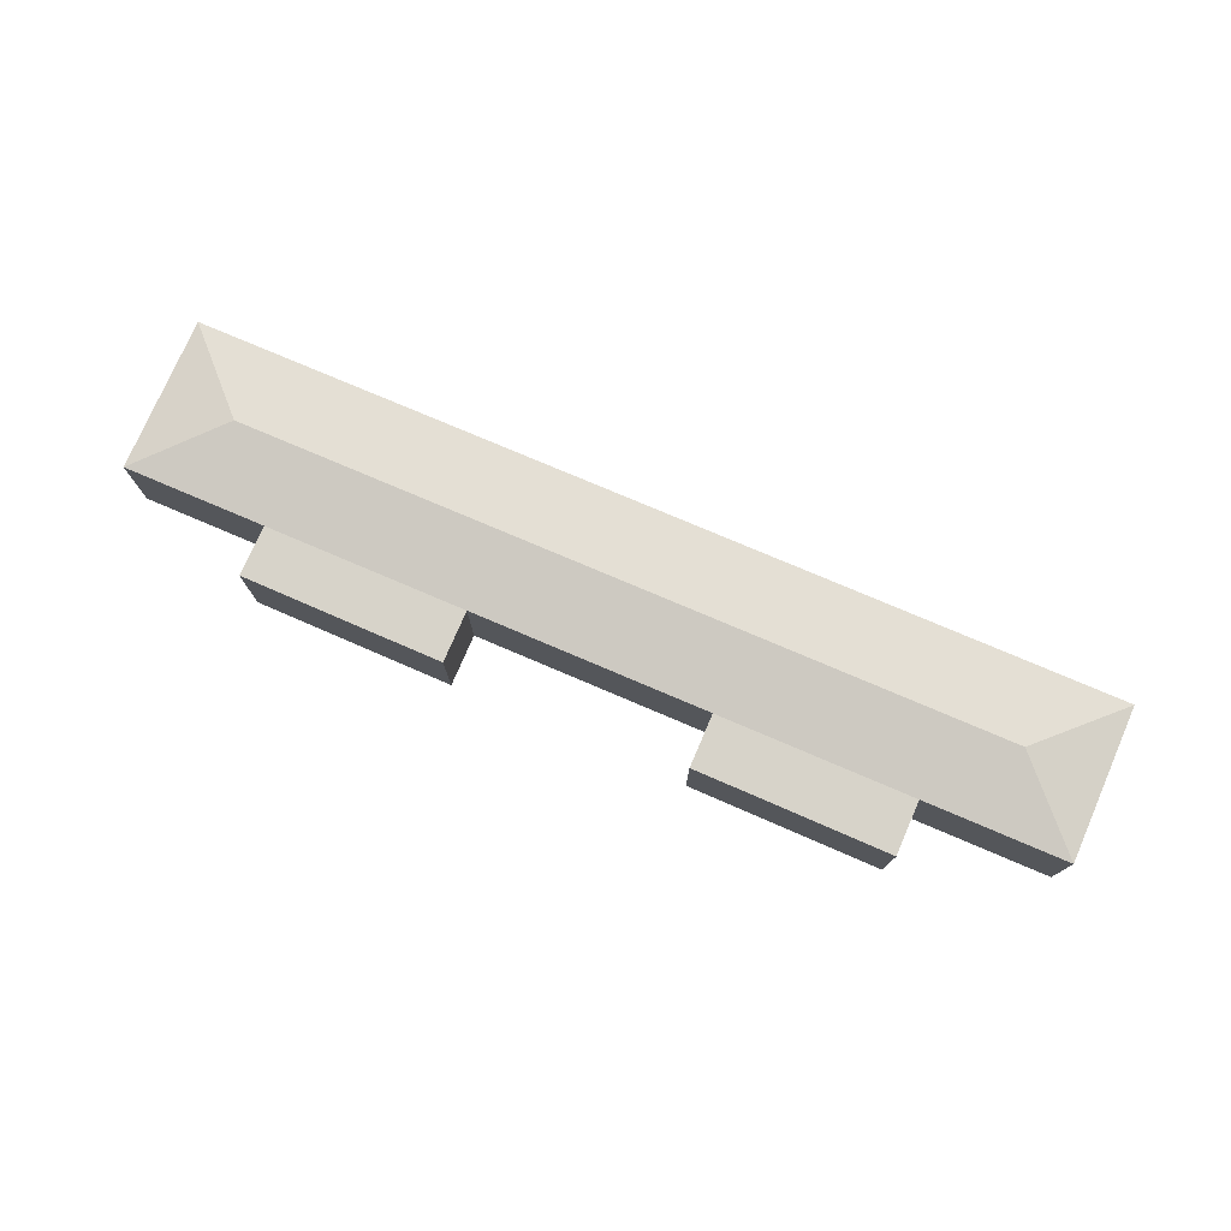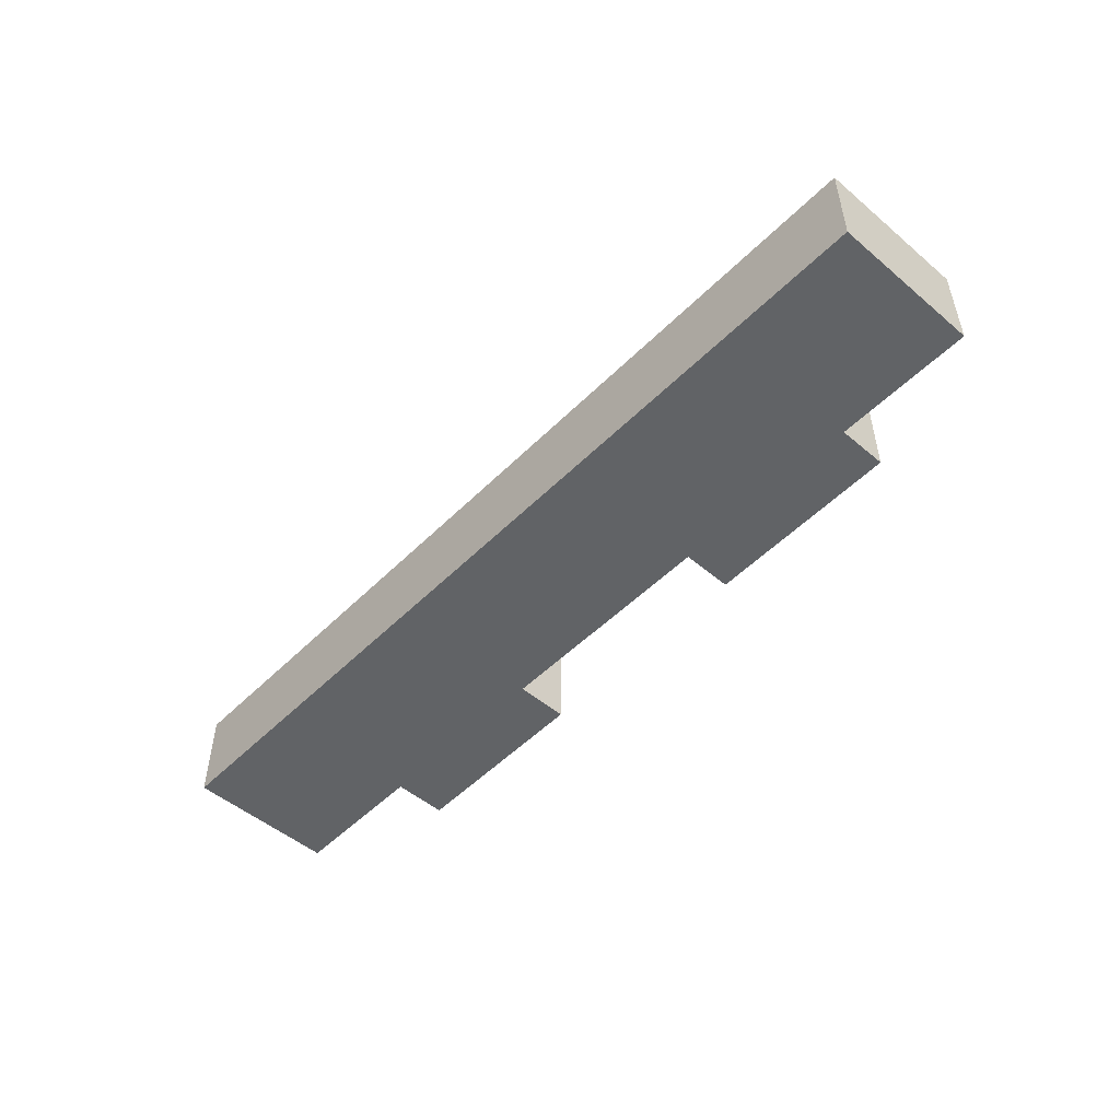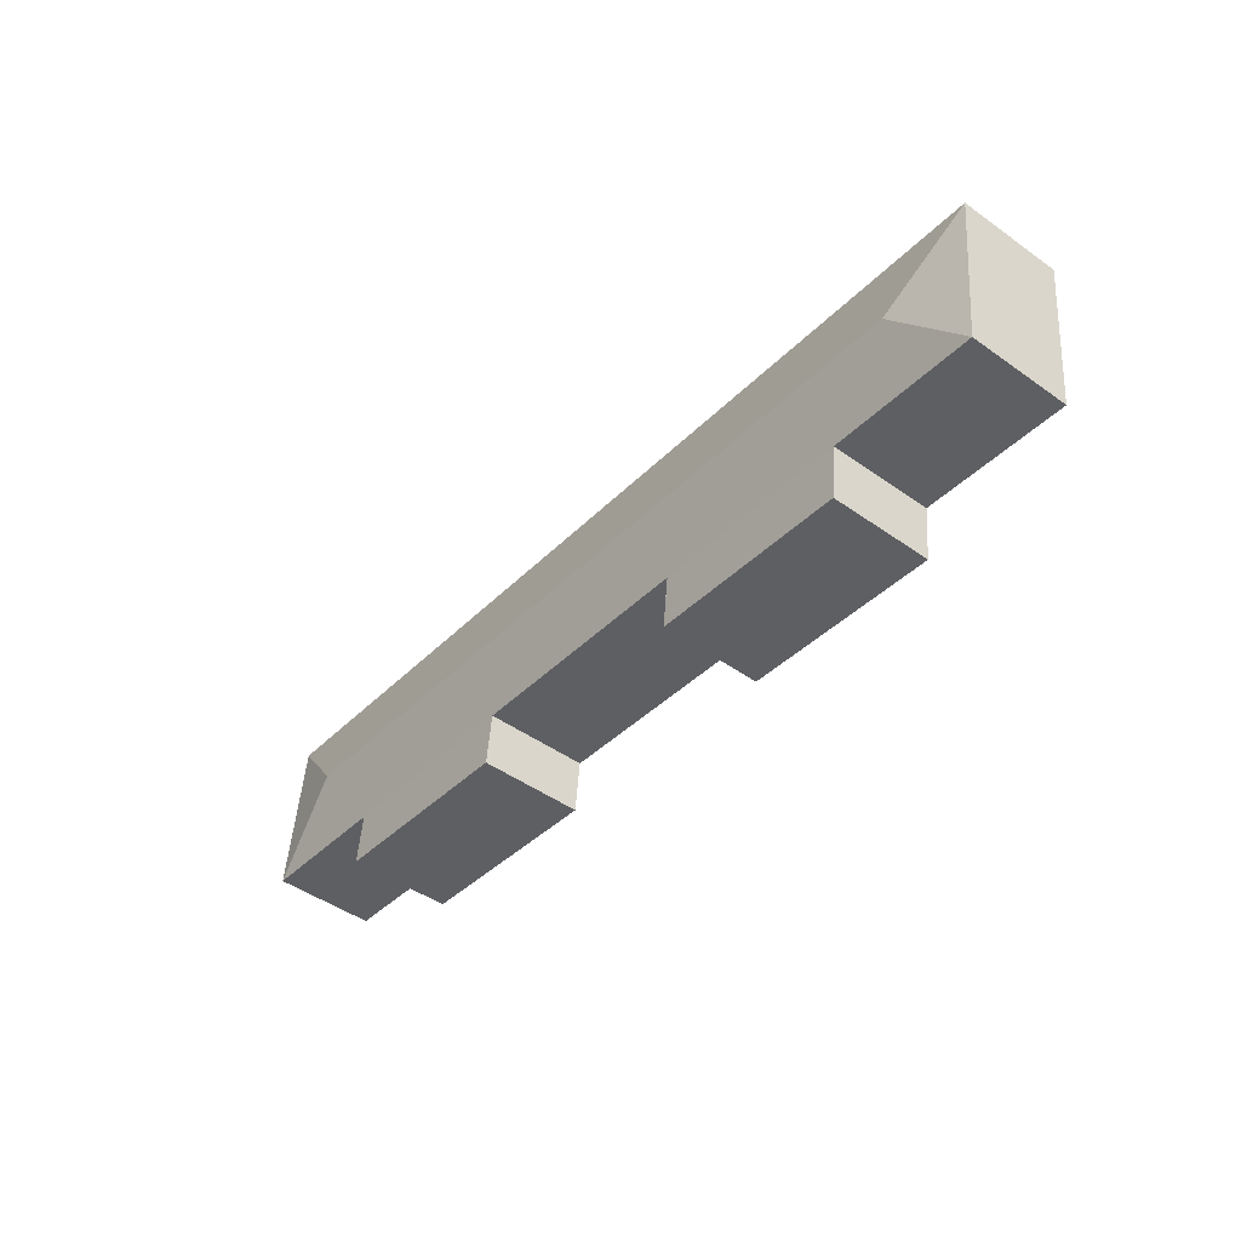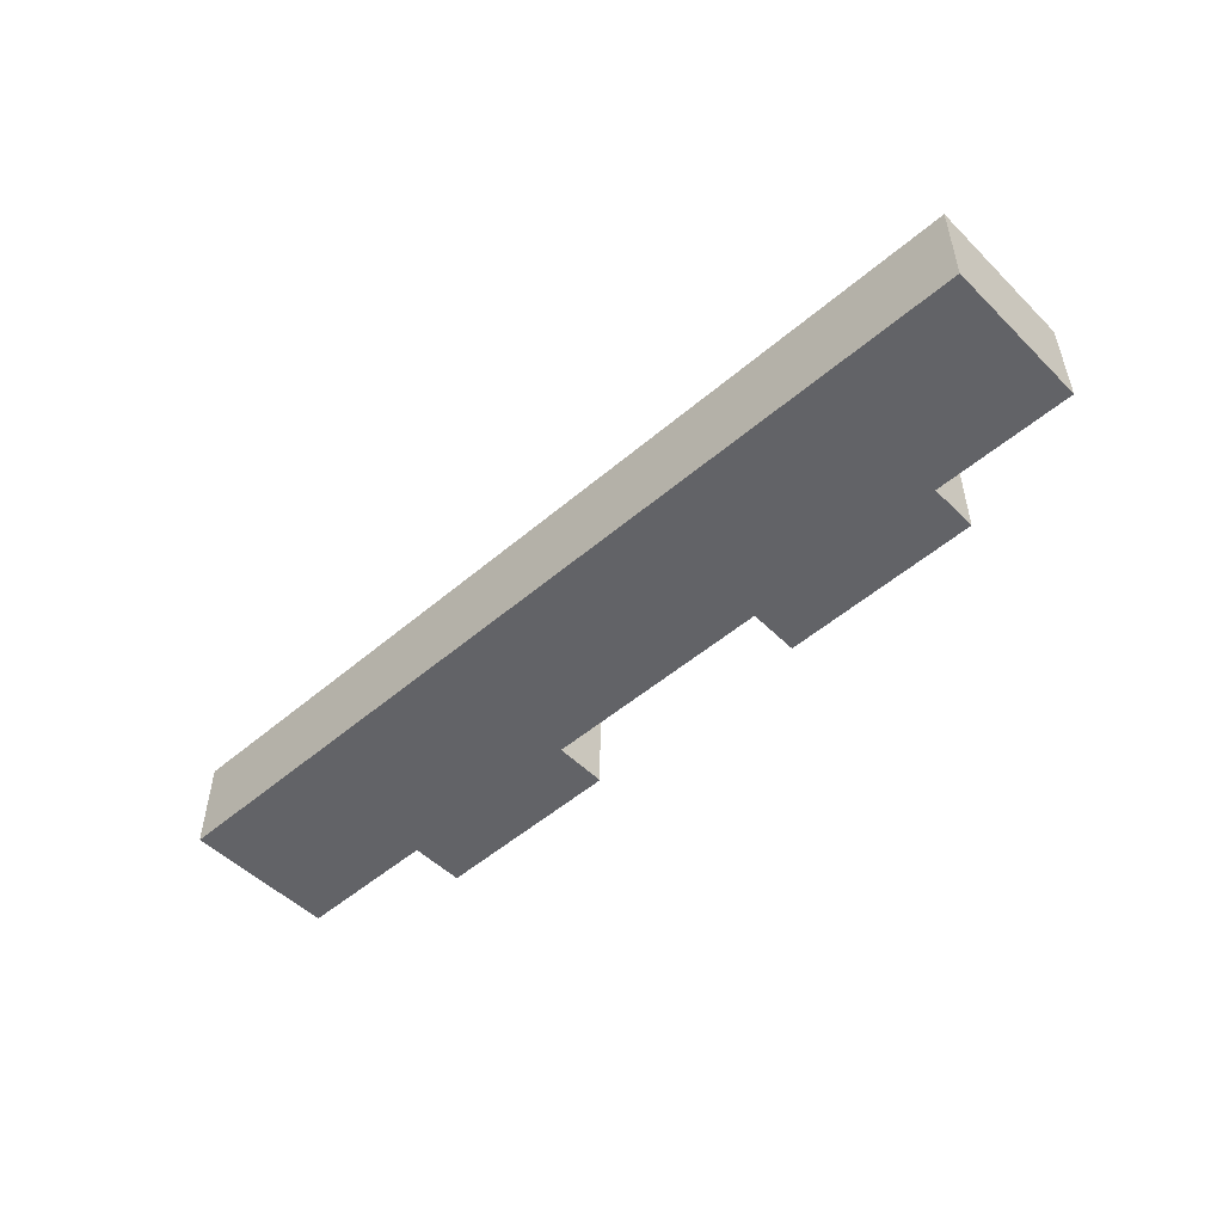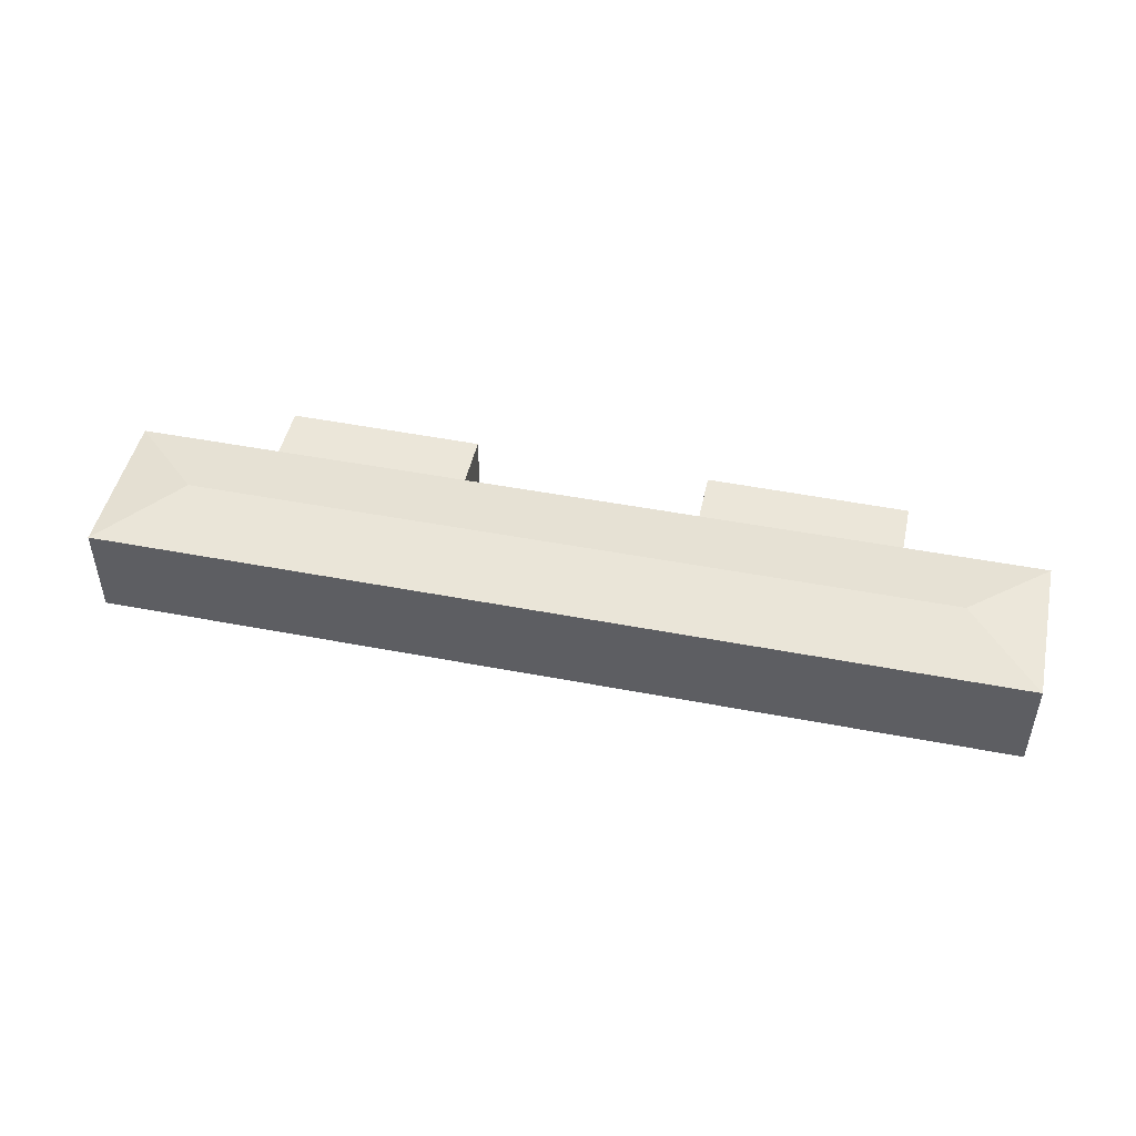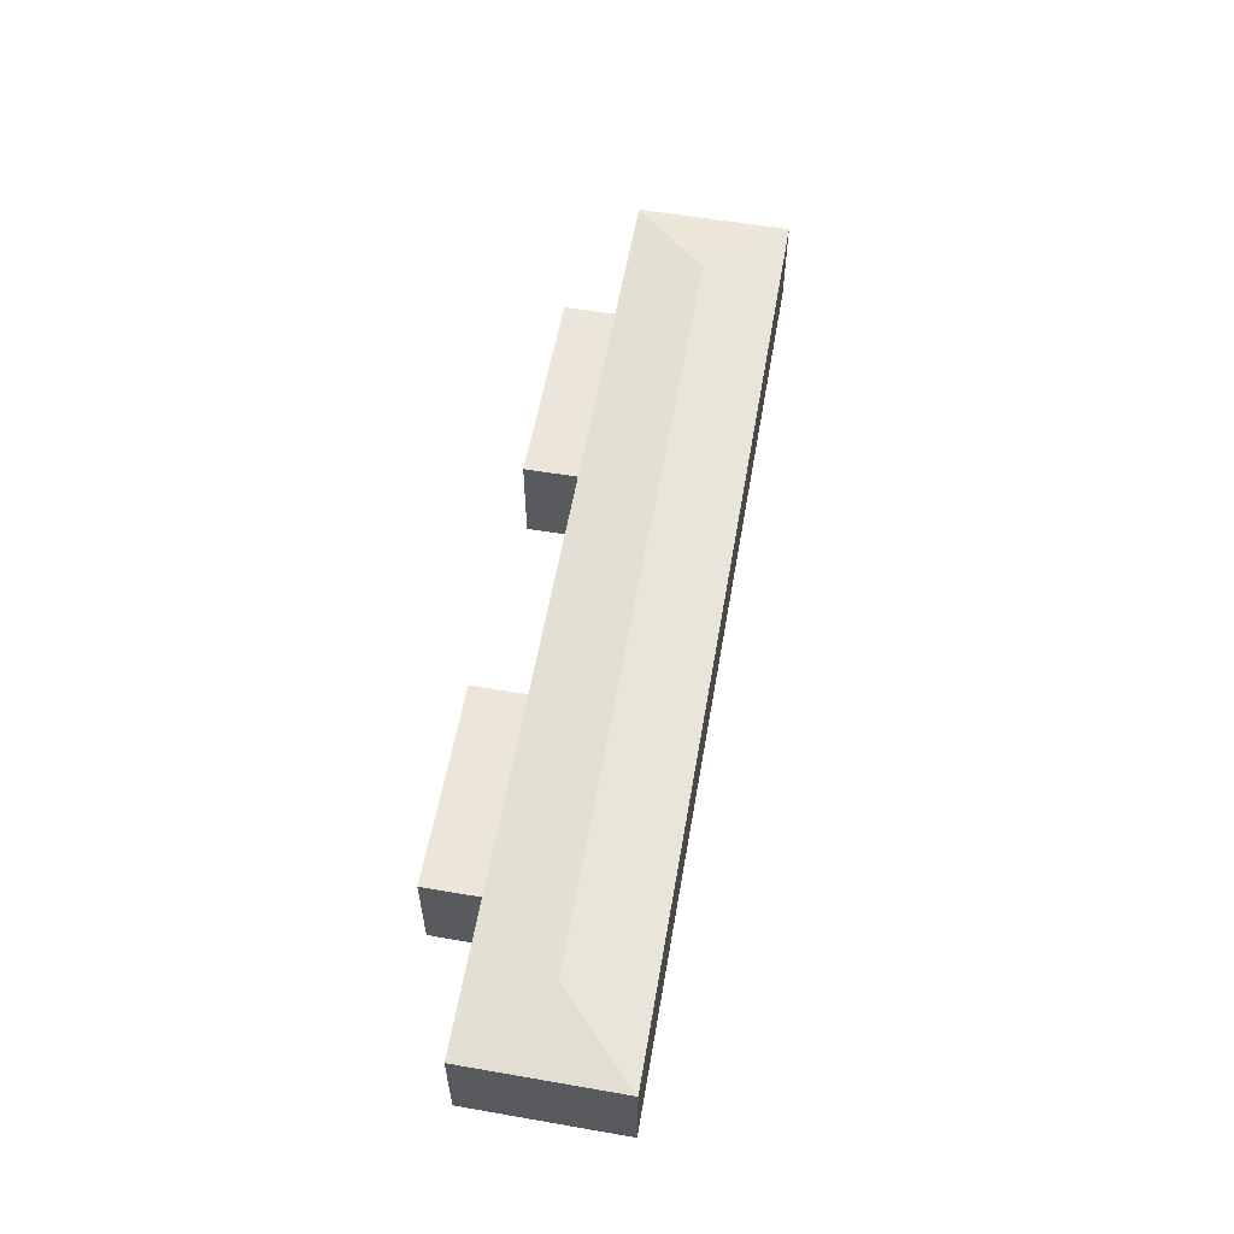
<metadata>
{"format":"obj","ext":"obj","renderer":"f3d","projection":"perspective","resolution":1024,"background":"white","views":[{"elev":76.1,"azim":-162.9,"up":"+Y"},{"elev":-50.8,"azim":41.1,"up":"+Y"},{"elev":-46.7,"azim":-128.9,"up":"+Z"},{"elev":-51.0,"azim":36.9,"up":"+Y"},{"elev":47.9,"azim":6.1,"up":"+Y"},{"elev":57.3,"azim":-86.2,"up":"+Y"}]}
</metadata>
<code>
v  9.686 6.551 1.025
v  5.764 7.449 -4.63
v  0.0001393 6.551 -0.0002076
v  10.27 7.449 -4.153
v  22.93 6.551 2.427
v  23.48 7.449 -2.754
v  38.98 6.551 4.126
v  39.53 7.449 -1.055
v  52.48 6.551 5.556
v  53.05 7.449 0.3766
v  62.02 6.551 6.566
v  57.41 7.449 0.8381
v  53.63 6.551 -4.803
v  40.45 6.551 -9.733
v  40.08 6.551 -6.236
v  54 6.551 -8.22
v  24.03 6.551 -7.935
v  11.26 6.551 -12.99
v  10.85 6.551 -9.331
v  24.41 6.551 -11.52
v  63.17 6.551 -3.793
v  1.165 6.551 -10.36
v  54 5.033e-16 -8.22
v  40.08 3.818e-16 -6.236
v  40.45 5.959e-16 -9.732
v  38.98 -2.527e-16 4.127
v  53.63 2.941e-16 -4.802
v  52.48 -3.402e-16 5.556
v  63.17 2.322e-16 -3.792
v  62.02 -4.021e-16 6.566
v  24.41 7.056e-16 -11.52
v  10.85 5.713e-16 -9.33
v  11.26 7.955e-16 -12.99
v  9.686 -6.279e-17 1.025
v  24.03 4.859e-16 -7.935
v  22.93 -1.486e-16 2.428
v  0 0 0
v  1.165 6.341e-16 -10.36
g defaultobject
f 1 2 3
f 2 1 4
f 4 1 5
f 4 5 6
f 6 5 7
f 6 7 8
f 8 7 9
f 8 9 10
f 10 9 11
f 10 11 12
f 13 14 15
f 14 13 16
f 17 18 19
f 18 17 20
f 11 21 12
f 22 3 2
f 2 19 22
f 19 2 4
f 19 4 6
f 19 6 17
f 17 6 8
f 17 8 15
f 15 8 10
f 15 10 13
f 13 10 12
f 13 12 21
f 23 24 25
f 24 23 26
f 26 23 27
f 26 27 28
f 28 27 29
f 28 29 30
f 31 32 33
f 32 31 34
f 34 31 35
f 34 35 36
f 36 35 24
f 36 24 26
f 32 37 38
f 37 32 34
f 15 25 24
f 25 15 14
f 14 23 25
f 23 14 16
f 23 13 27
f 13 23 16
f 19 33 32
f 33 19 18
f 18 31 33
f 31 18 20
f 31 17 35
f 17 31 20
f 29 11 30
f 11 29 21
f 13 29 27
f 29 13 21
f 17 24 35
f 24 17 15
f 3 38 37
f 38 3 22
f 22 32 38
f 32 22 19
f 34 3 37
f 3 34 1
f 1 34 36
f 1 36 5
f 5 36 26
f 5 26 7
f 7 26 28
f 7 28 9
f 9 28 30
f 9 30 11

</code>
